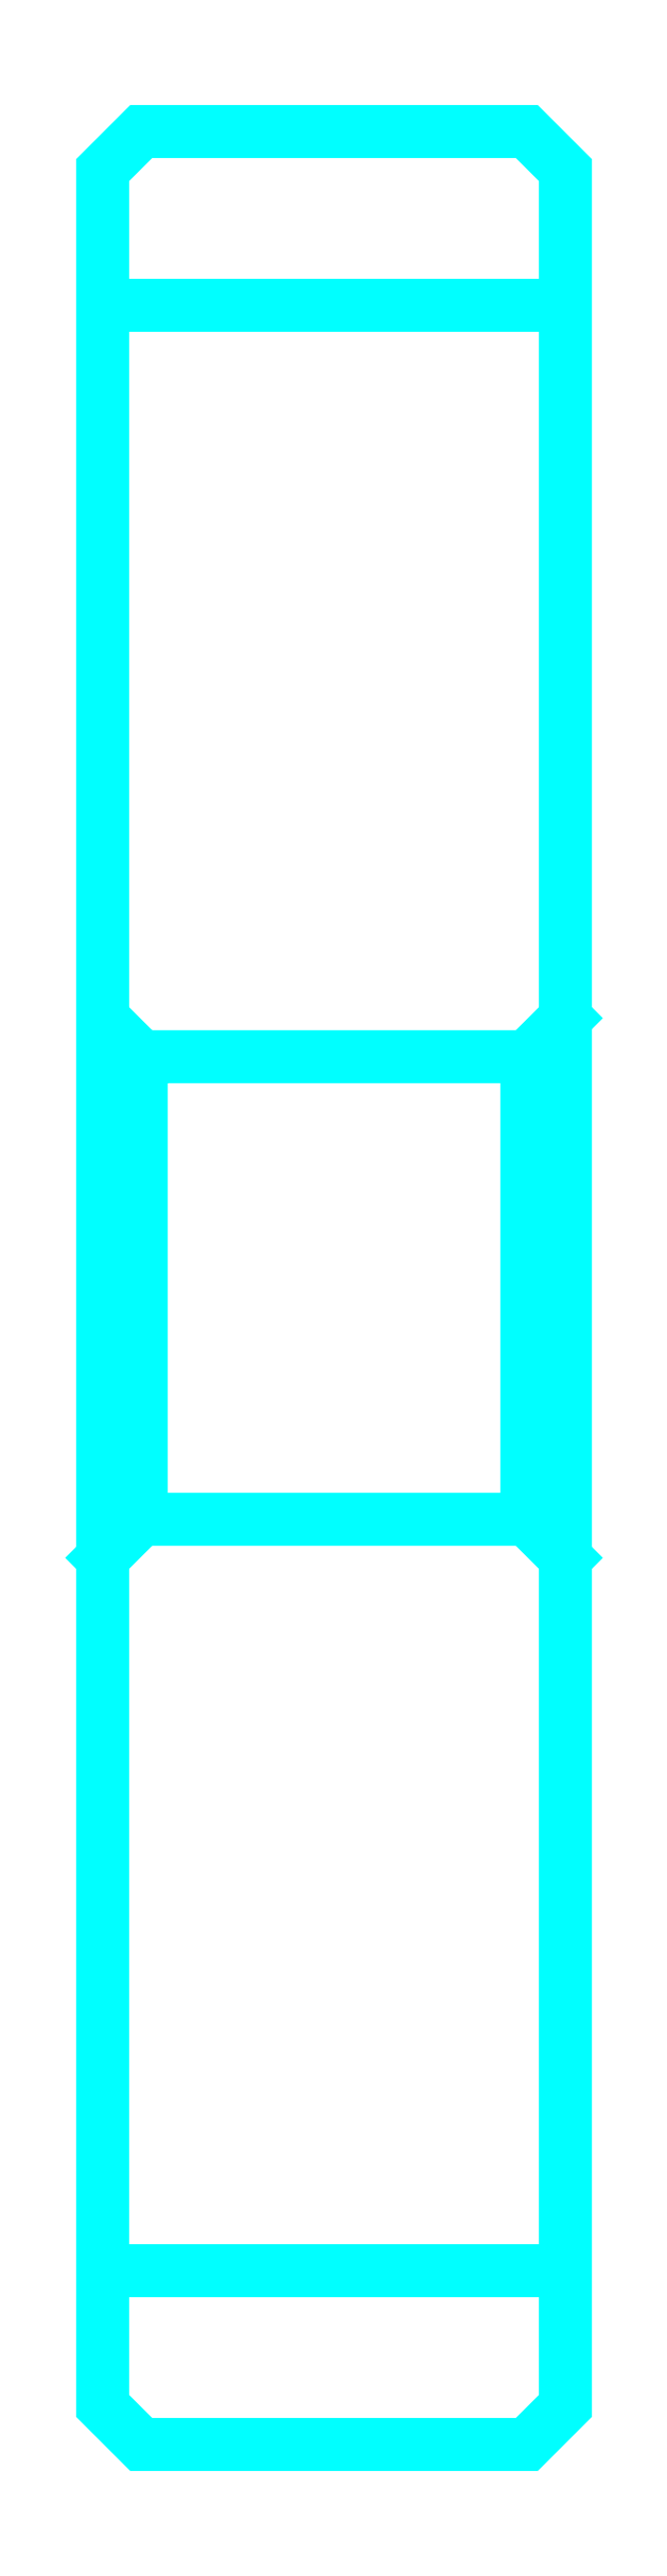
<metadata>
{"format":"dxf","ext":"dxf","renderer":"ezdxf+matplotlib","layout":"modelspace","background":"white","min_lineweight":24,"dpi":150}
</metadata>
<code>
0
SECTION
2
ENTITIES
0
LINE
8
0
10
27.77
20
37.41
30
0
11
33.77
21
37.41
31
0
0
LINE
8
0
10
27.77
20
11.91
30
0
11
33.77
21
11.91
31
0
0
LINE
8
0
10
33.77
20
28.16
30
0
11
33.27
21
27.66
31
0
0
LINE
8
0
10
33.77
20
21.16
30
0
11
33.27
21
21.66
31
0
0
LINE
8
0
10
27.77
20
21.16
30
0
11
28.27
21
21.66
31
0
0
POLYLINE
8
0
66
1
10
0
20
0
30
0
70
2
0
VERTEX
8
0
10
27.77
20
21.16
30
0
70
0
0
VERTEX
8
0
10
27.77
20
10.16
30
0
70
0
0
VERTEX
8
0
10
28.27
20
9.664
30
0
70
0
0
VERTEX
8
0
10
33.27
20
9.664
30
0
70
0
0
VERTEX
8
0
10
33.77
20
10.16
30
0
70
0
0
VERTEX
8
0
10
33.77
20
39.16
30
0
70
0
0
VERTEX
8
0
10
33.27
20
39.66
30
0
70
0
0
VERTEX
8
0
10
28.27
20
39.66
30
0
70
0
0
VERTEX
8
0
10
27.77
20
39.16
30
0
70
0
0
VERTEX
8
0
10
27.77
20
21.16
30
0
70
0
0
SEQEND
8
0
0
POLYLINE
8
0
66
1
10
0
20
0
30
0
70
2
0
VERTEX
8
0
10
27.77
20
28.16
30
0
70
0
0
VERTEX
8
0
10
28.27
20
27.66
30
0
70
0
0
VERTEX
8
0
10
28.27
20
21.66
30
0
70
0
0
VERTEX
8
0
10
33.27
20
21.66
30
0
70
0
0
VERTEX
8
0
10
33.27
20
27.66
30
0
70
0
0
VERTEX
8
0
10
28.27
20
27.66
30
0
70
0
0
SEQEND
8
0
0
ENDSEC
0
EOF

</code>
